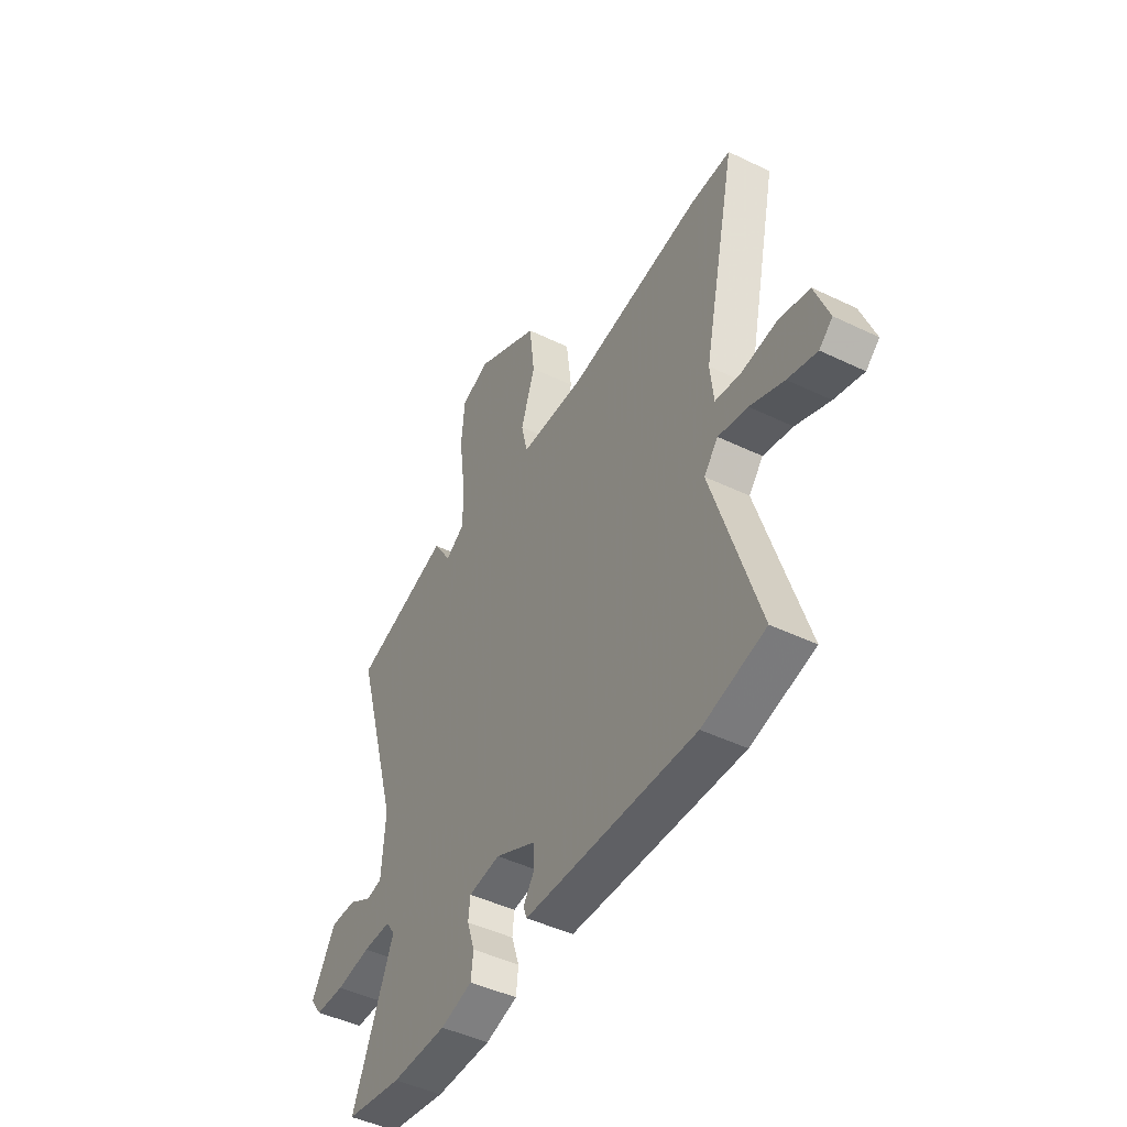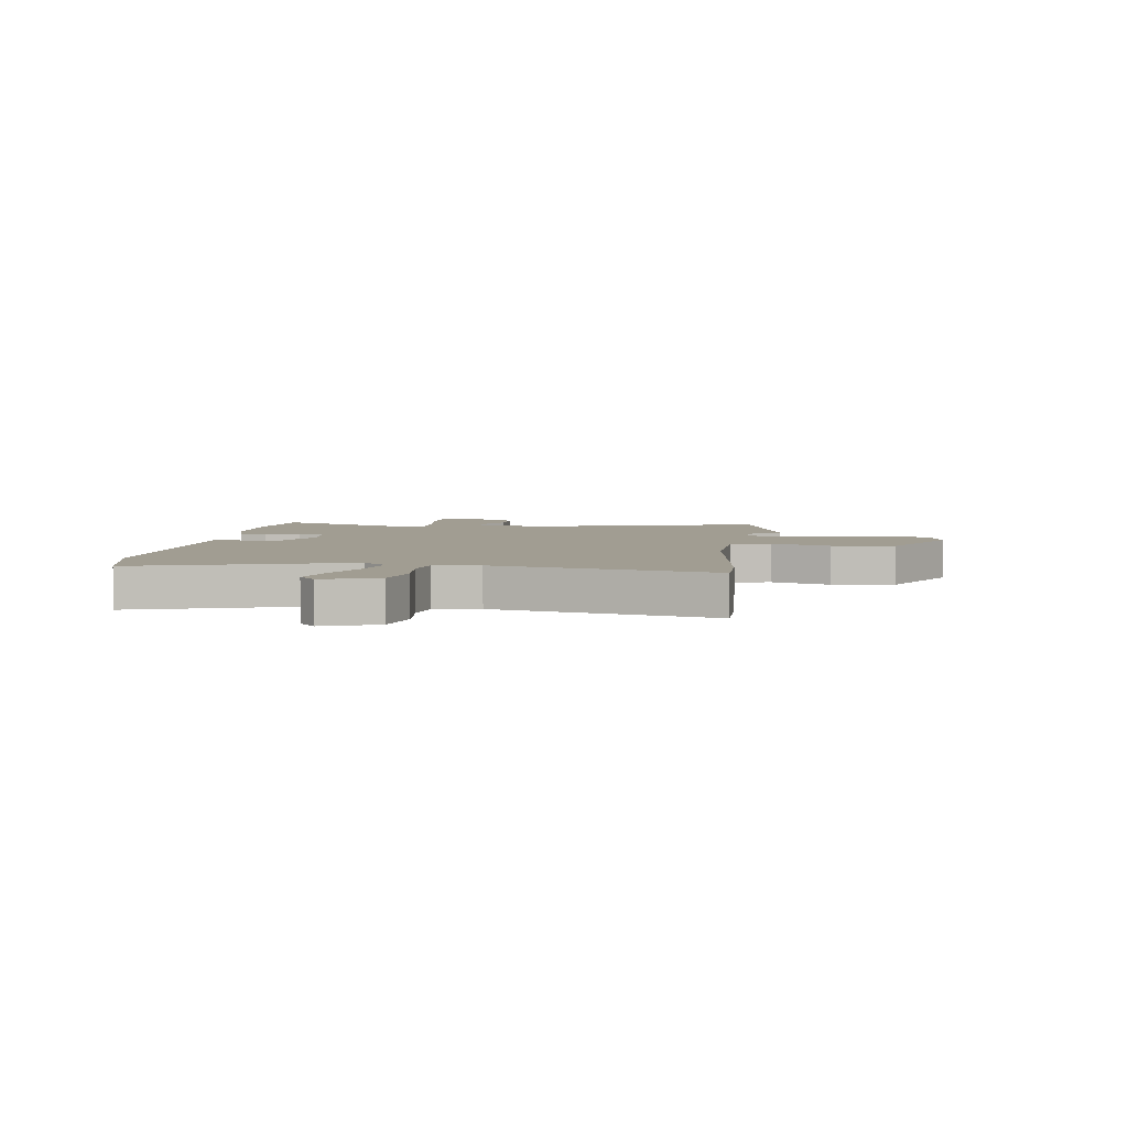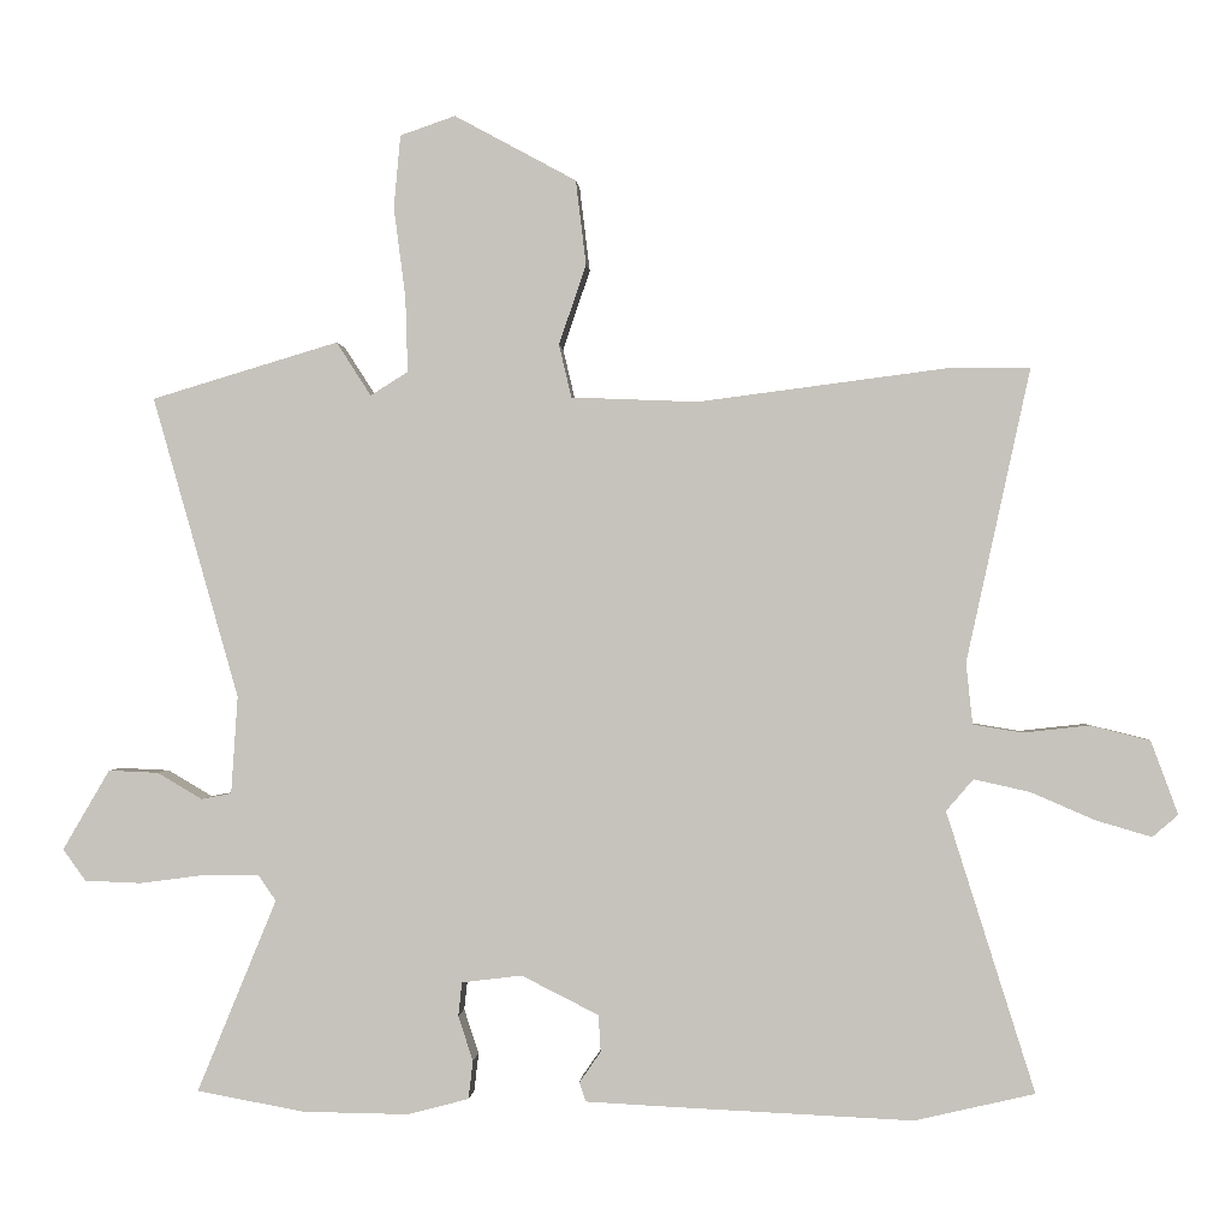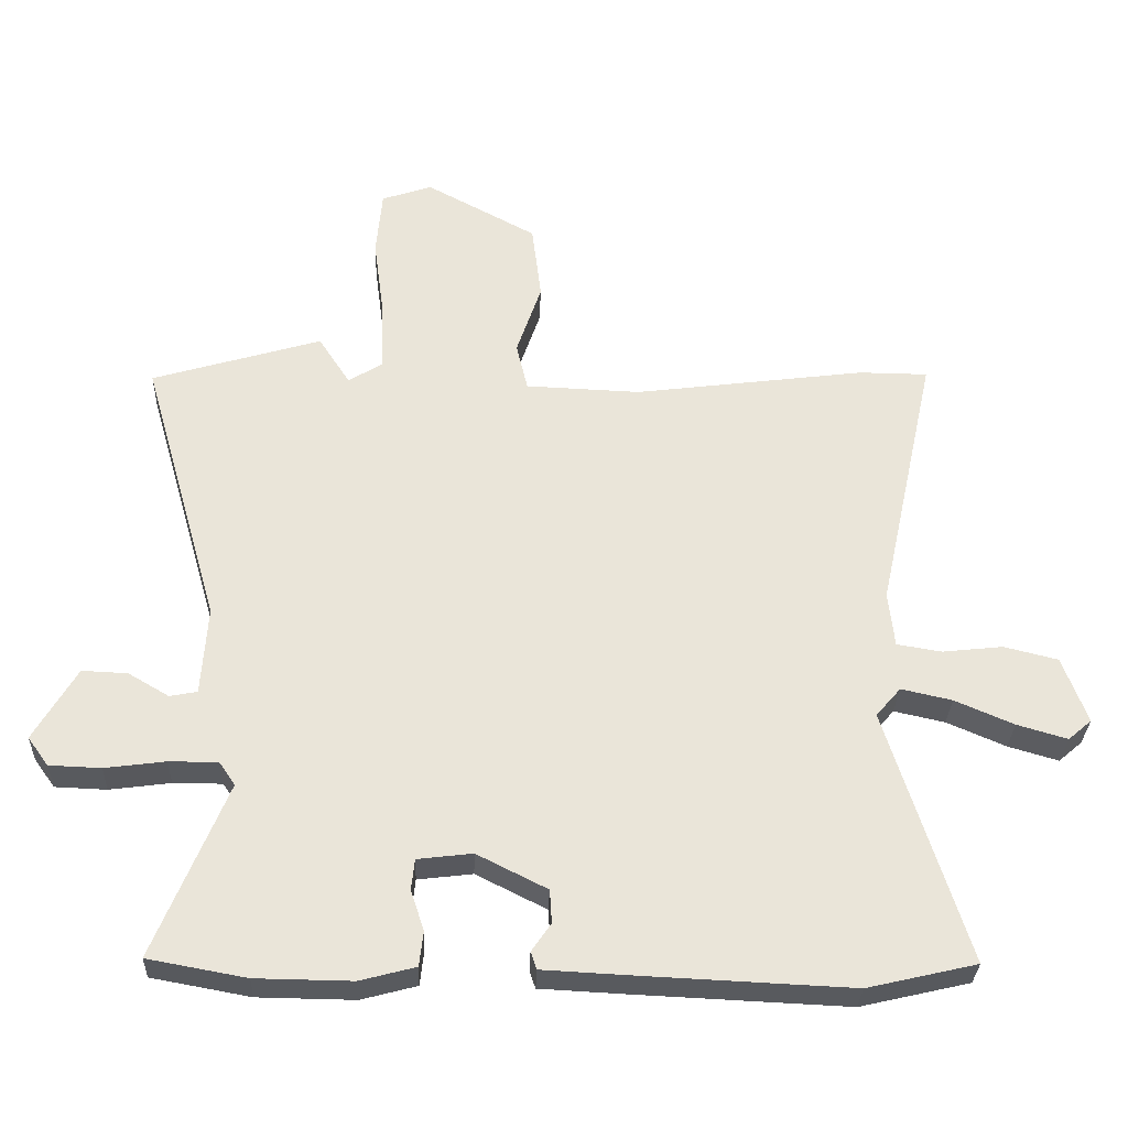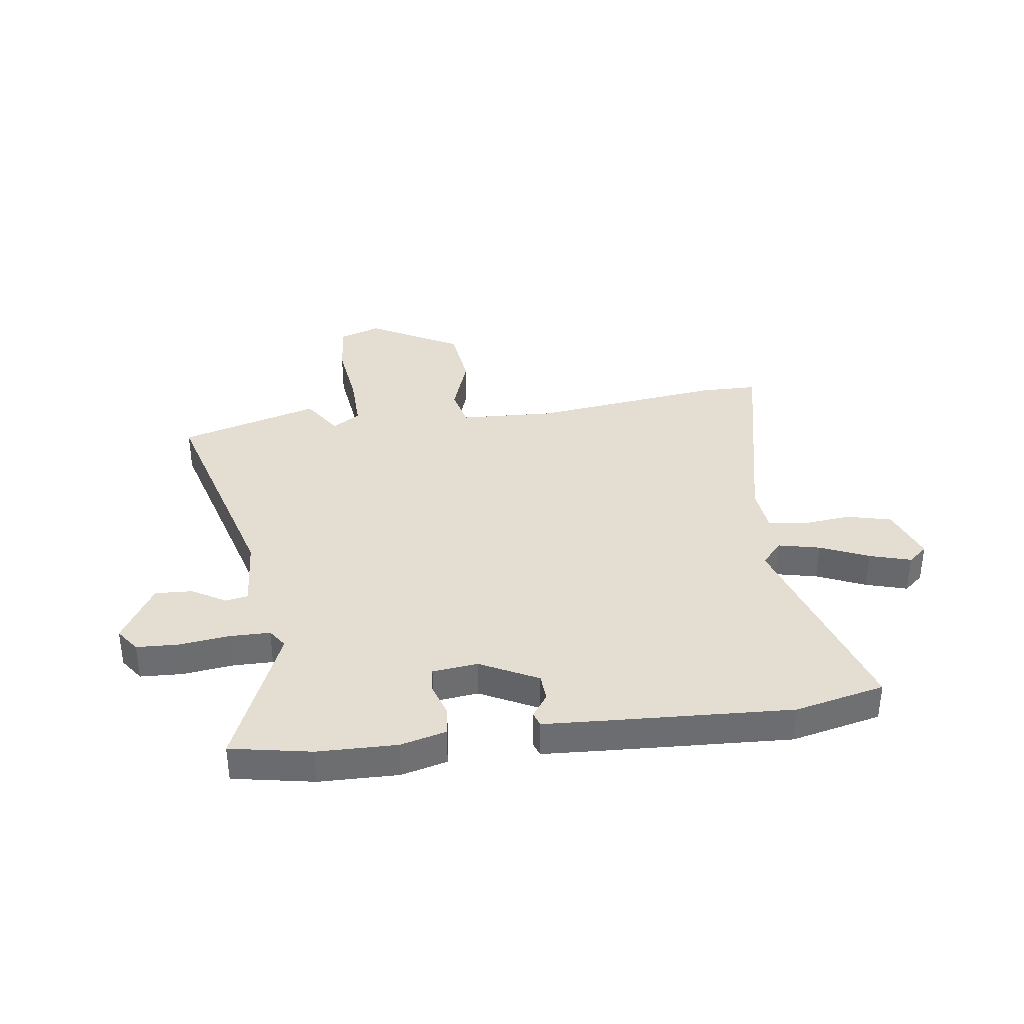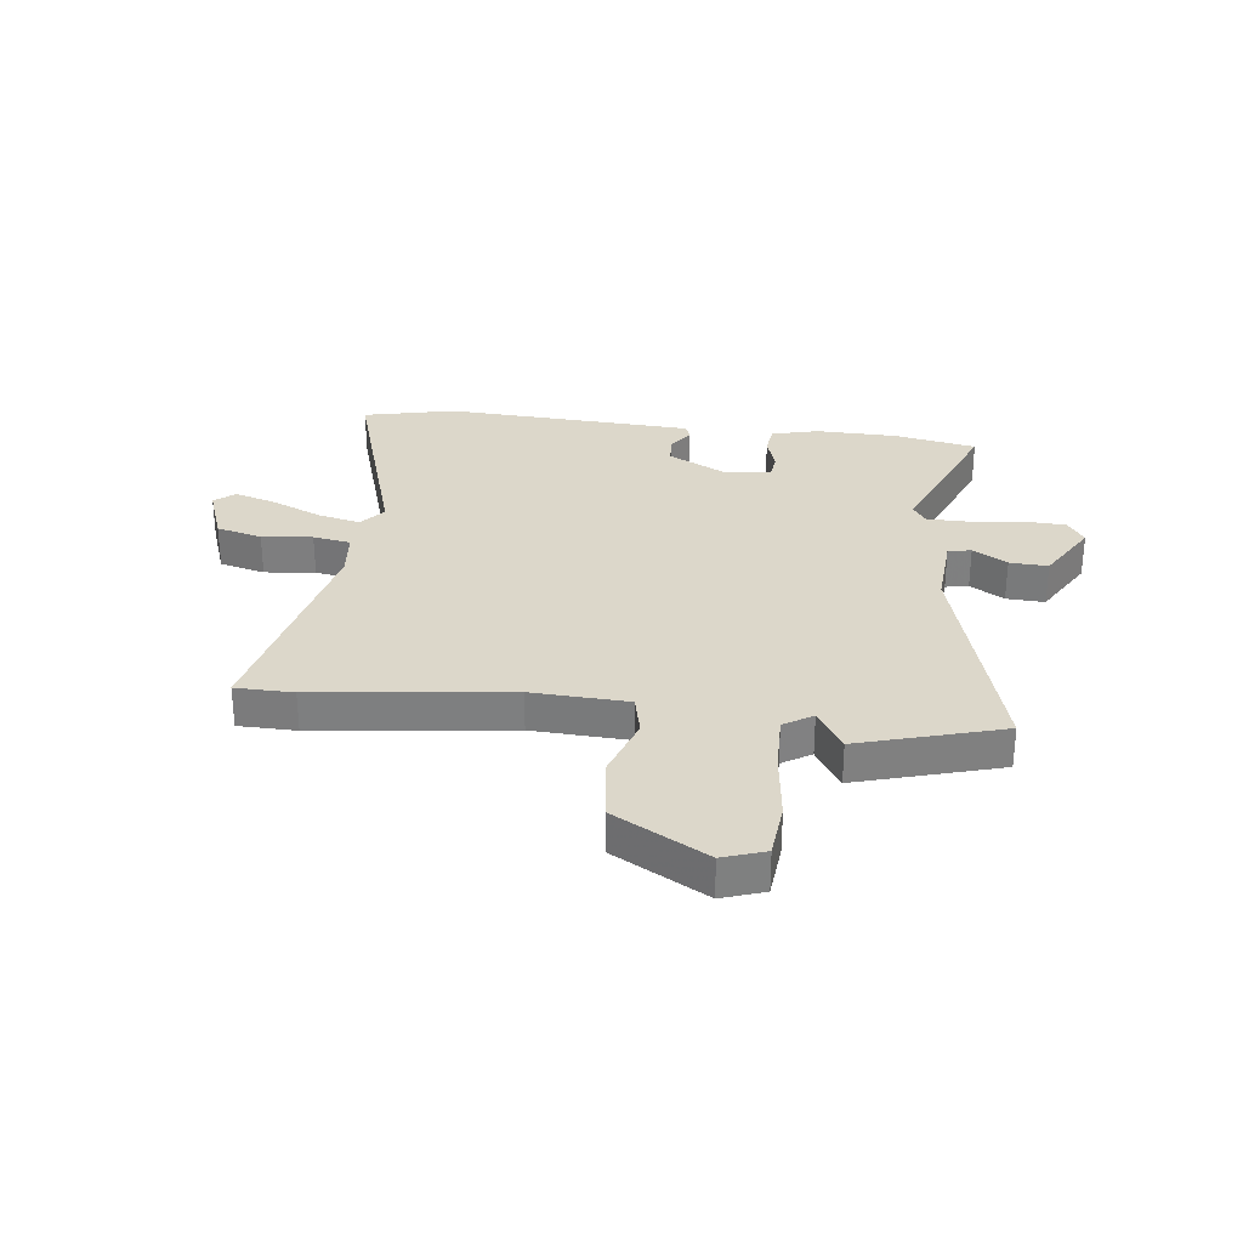
<metadata>
{"format":"obj","ext":"obj","renderer":"f3d","projection":"perspective","resolution":1024,"background":"white","views":[{"elev":-46.3,"azim":-118.8,"up":"+Z"},{"elev":4.6,"azim":-82.1,"up":"+Y"},{"elev":-0.2,"azim":-176.3,"up":"+Z"},{"elev":-30.6,"azim":178.0,"up":"+Z"},{"elev":36.3,"azim":172.5,"up":"+Y"},{"elev":30.4,"azim":7.2,"up":"+Y"}]}
</metadata>
<code>
v 0.369 0.07 0.539
v 0.623 0.07 0.463
v 0.506 0.07 0.053
v 0.515 0.07 -0.08
v 0.556 0.07 -0.088
v 0.617 0.07 -0.052
v 0.685 0.07 -0.049
v 0.749 0.07 -0.158
v 0.718 0.07 -0.201
v 0.641 0.07 -0.204
v 0.55 0.07 -0.192
v 0.477 0.07 -0.192
v 0.453 0.07 -0.227
v 0.561 0.07 -0.489
v 0.414 0.07 -0.516
v 0.27 0.07 -0.518
v 0.187 0.07 -0.496
v 0.181 0.07 -0.444
v 0.201 0.07 -0.383
v 0.196 0.07 -0.337
v 0.114 0.07 -0.327
v 0.009 0.07 -0.38
v 0.006 0.07 -0.43
v 0.035 0.07 -0.472
v 0.026 0.07 -0.498
v -0.091 0.07 -0.504
v -0.419 0.07 -0.519
v -0.582 0.07 -0.481
v -0.462 0.07 -0.1
v -0.499 0.07 -0.057
v -0.575 0.07 -0.074
v -0.663 0.07 -0.112
v -0.738 0.07 -0.134
v -0.773 0.07 -0.104
v -0.736 0.07 -0.004
v -0.655 0.07 0.016
v -0.565 0.07 0.006
v -0.498 0.07 0.017
v -0.489 0.07 0.1
v -0.576 0.07 0.499
v -0.473 0.07 0.5
v -0.126 0.07 0.455
v 0.046 0.07 0.462
v 0.063 0.07 0.534
v 0.026 0.07 0.643
v 0.04 0.07 0.758
v 0.206 0.07 0.848
v 0.281 0.07 0.822
v 0.29 0.07 0.723
v 0.274 0.07 0.6
v 0.271 0.07 0.498
v 0.322 0.07 0.466
v 0.369 0 0.539
v 0.623 0 0.463
v 0.506 0 0.053
v 0.515 0 -0.08
v 0.556 0 -0.088
v 0.617 0 -0.052
v 0.685 0 -0.049
v 0.749 0 -0.158
v 0.718 0 -0.201
v 0.641 0 -0.204
v 0.55 0 -0.192
v 0.477 0 -0.192
v 0.453 0 -0.227
v 0.561 0 -0.489
v 0.414 0 -0.516
v 0.27 0 -0.518
v 0.187 0 -0.496
v 0.181 0 -0.444
v 0.201 0 -0.383
v 0.196 0 -0.337
v 0.114 0 -0.327
v 0.009 0 -0.38
v 0.006 0 -0.43
v 0.035 0 -0.472
v 0.026 0 -0.498
v -0.091 0 -0.504
v -0.419 0 -0.519
v -0.582 0 -0.481
v -0.462 0 -0.1
v -0.499 0 -0.057
v -0.575 0 -0.074
v -0.663 0 -0.112
v -0.738 0 -0.134
v -0.773 0 -0.104
v -0.736 0 -0.004
v -0.655 0 0.016
v -0.565 0 0.006
v -0.498 0 0.017
v -0.489 0 0.1
v -0.576 0 0.499
v -0.473 0 0.5
v -0.126 0 0.455
v 0.046 0 0.462
v 0.063 0 0.534
v 0.026 0 0.643
v 0.04 0 0.758
v 0.206 0 0.848
v 0.281 0 0.822
v 0.29 0 0.723
v 0.274 0 0.6
v 0.271 0 0.498
v 0.322 0 0.466
f 48 49 50
f 47 48 50
f 46 47 50
f 45 46 50
f 44 45 50
f 43 44 50 51
f 39 40 41 42
f 38 39 42 43
f 35 36 37
f 34 35 37
f 33 34 37
f 32 33 37
f 31 32 37
f 30 31 37 38
f 43 51 52
f 38 43 52
f 30 38 52
f 29 30 52
f 27 28 29
f 26 27 29
f 25 26 29
f 24 25 29
f 23 24 29
f 17 18 19
f 16 17 19
f 15 16 19
f 14 15 19
f 13 14 19
f 12 13 19 20
f 9 10 11
f 8 9 11
f 7 8 11
f 6 7 11
f 5 6 11
f 4 5 11 12
f 12 20 21
f 4 12 21
f 3 4 21
f 3 21 22
f 2 3 22
f 1 2 22
f 52 1 22
f 29 52 22
f 22 23 29
f 102 101 100
f 102 100 99
f 102 99 98
f 102 98 97
f 102 97 96
f 103 102 96 95
f 94 93 92 91
f 95 94 91 90
f 89 88 87
f 89 87 86
f 89 86 85
f 89 85 84
f 89 84 83
f 90 89 83 82
f 104 103 95
f 104 95 90
f 104 90 82
f 104 82 81
f 81 80 79
f 81 79 78
f 81 78 77
f 81 77 76
f 81 76 75
f 71 70 69
f 71 69 68
f 71 68 67
f 71 67 66
f 71 66 65
f 72 71 65 64
f 63 62 61
f 63 61 60
f 63 60 59
f 63 59 58
f 63 58 57
f 64 63 57 56
f 73 72 64
f 73 64 56
f 73 56 55
f 74 73 55
f 74 55 54
f 74 54 53
f 74 53 104
f 74 104 81
f 81 75 74
f 1 53 54 2
f 2 54 55 3
f 3 55 56 4
f 4 56 57 5
f 5 57 58 6
f 6 58 59 7
f 7 59 60 8
f 8 60 61 9
f 9 61 62 10
f 10 62 63 11
f 11 63 64 12
f 12 64 65 13
f 13 65 66 14
f 14 66 67 15
f 15 67 68 16
f 16 68 69 17
f 17 69 70 18
f 18 70 71 19
f 19 71 72 20
f 20 72 73 21
f 21 73 74 22
f 22 74 75 23
f 23 75 76 24
f 24 76 77 25
f 25 77 78 26
f 26 78 79 27
f 27 79 80 28
f 28 80 81 29
f 29 81 82 30
f 30 82 83 31
f 31 83 84 32
f 32 84 85 33
f 33 85 86 34
f 34 86 87 35
f 35 87 88 36
f 36 88 89 37
f 37 89 90 38
f 38 90 91 39
f 39 91 92 40
f 40 92 93 41
f 41 93 94 42
f 42 94 95 43
f 43 95 96 44
f 44 96 97 45
f 45 97 98 46
f 46 98 99 47
f 47 99 100 48
f 48 100 101 49
f 49 101 102 50
f 50 102 103 51
f 51 103 104 52
f 52 104 53 1

</code>
